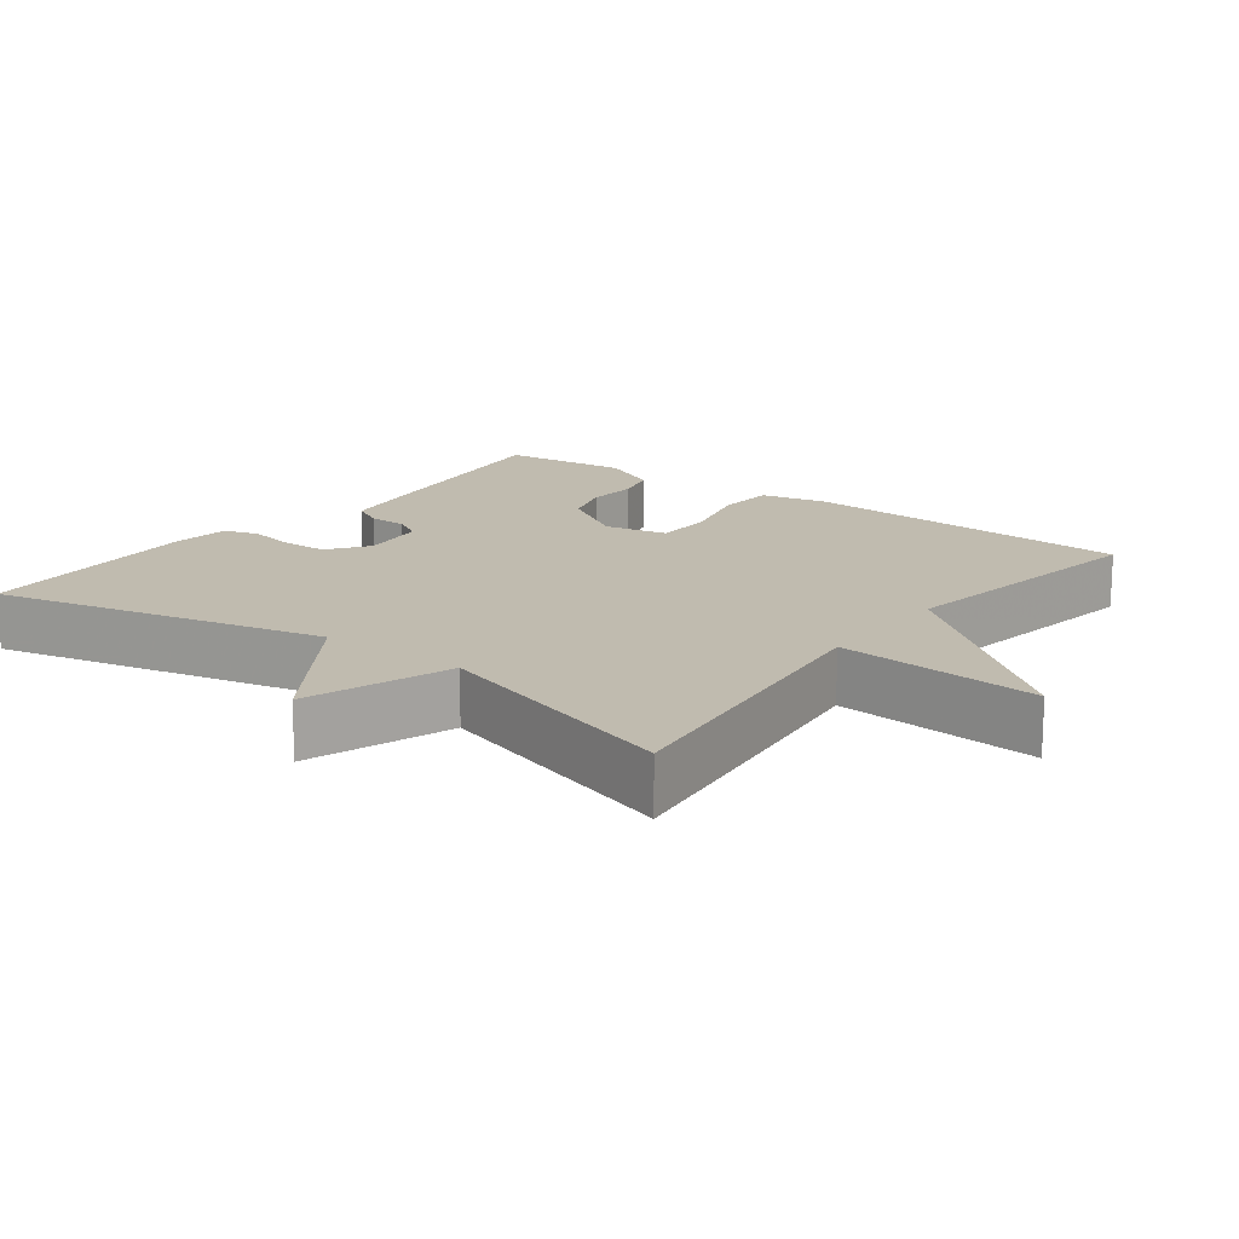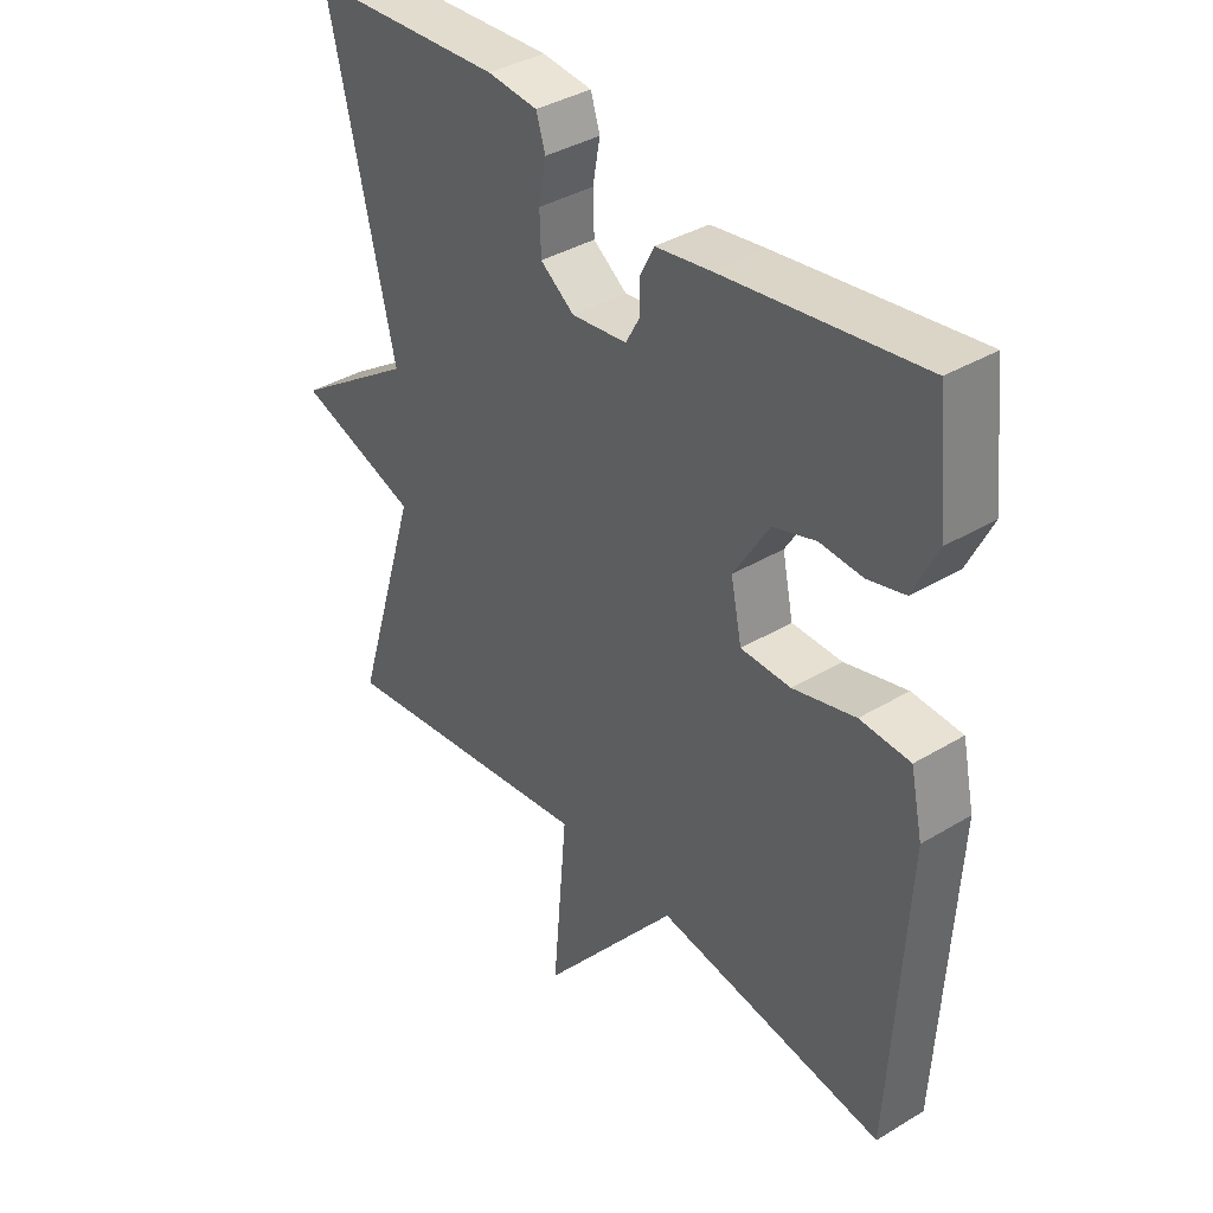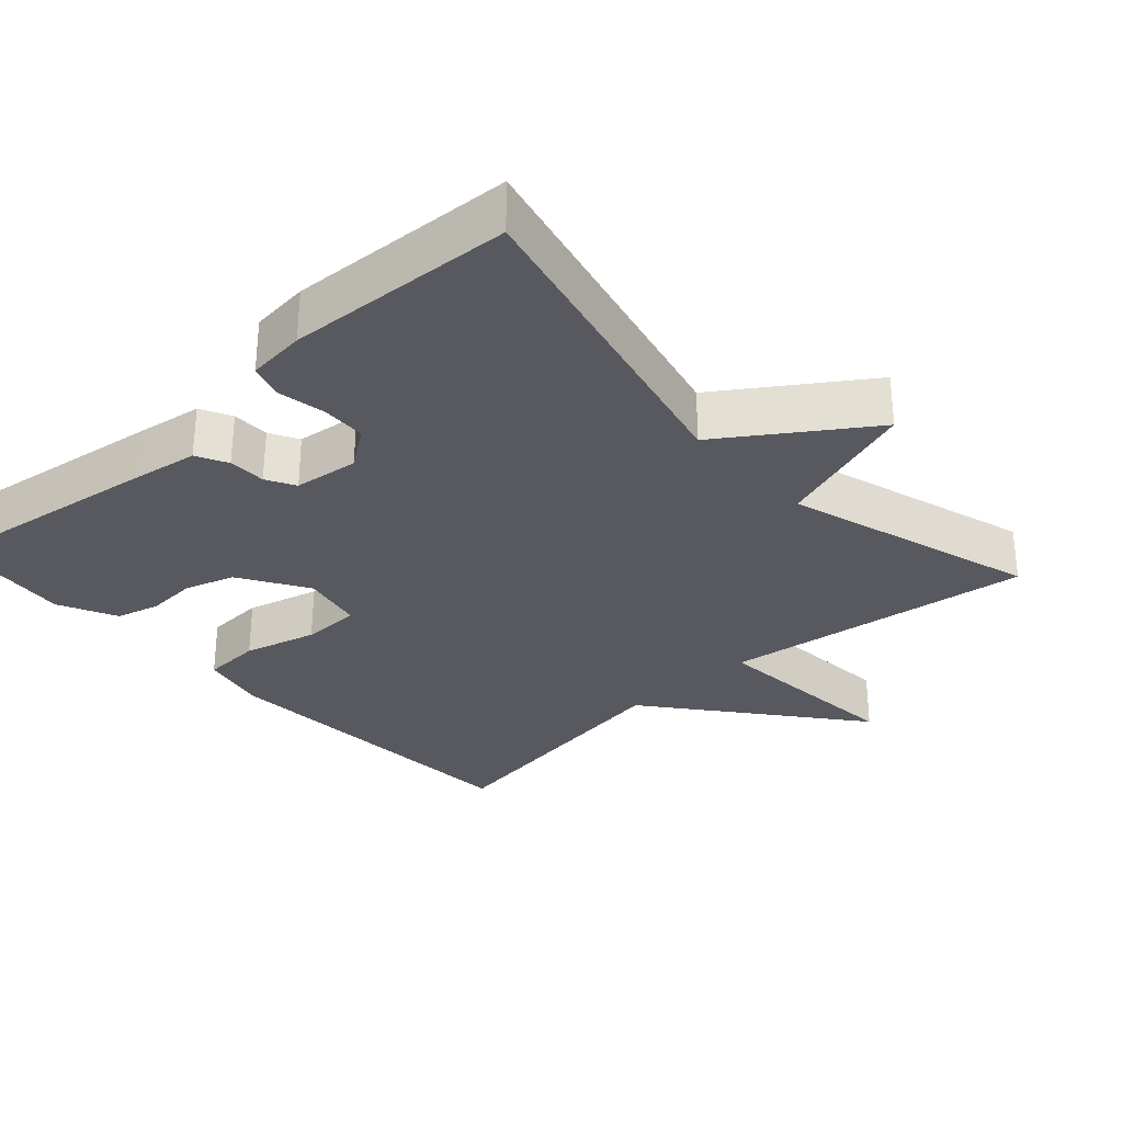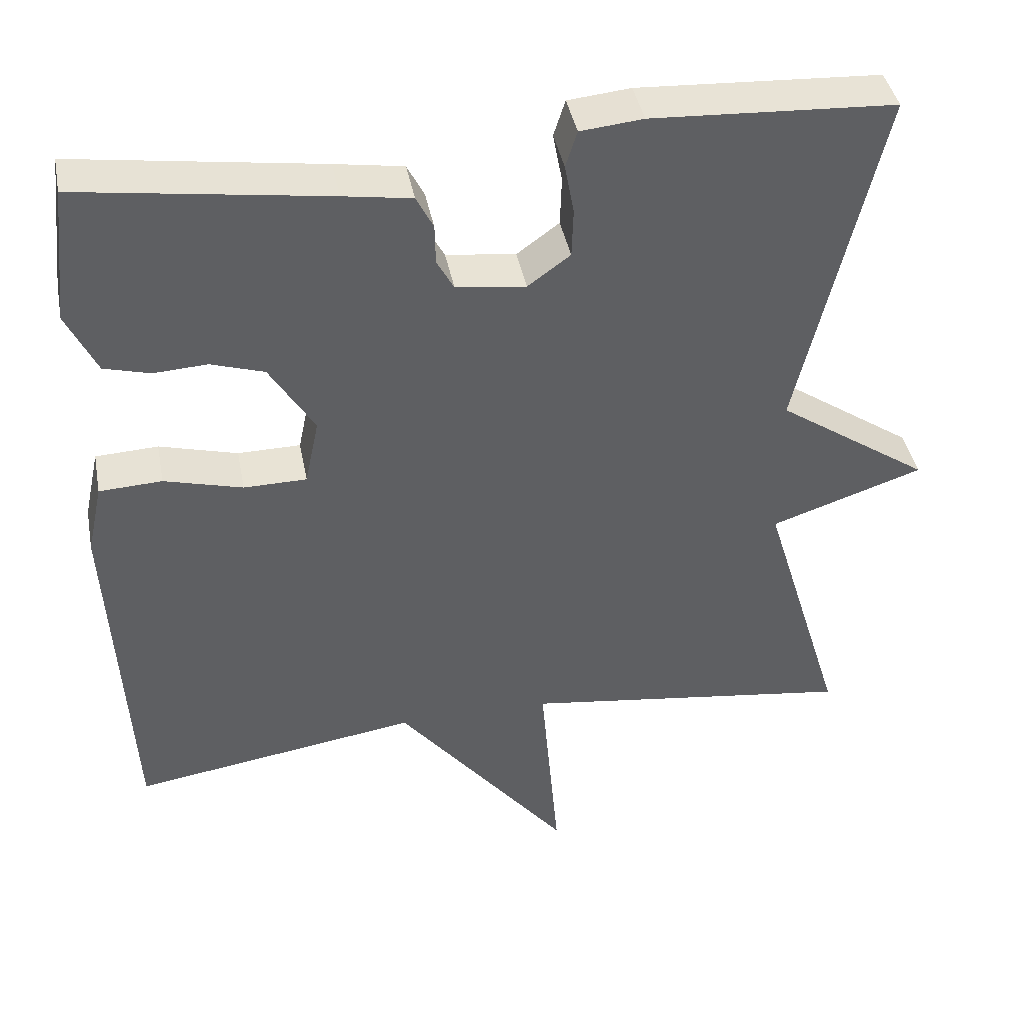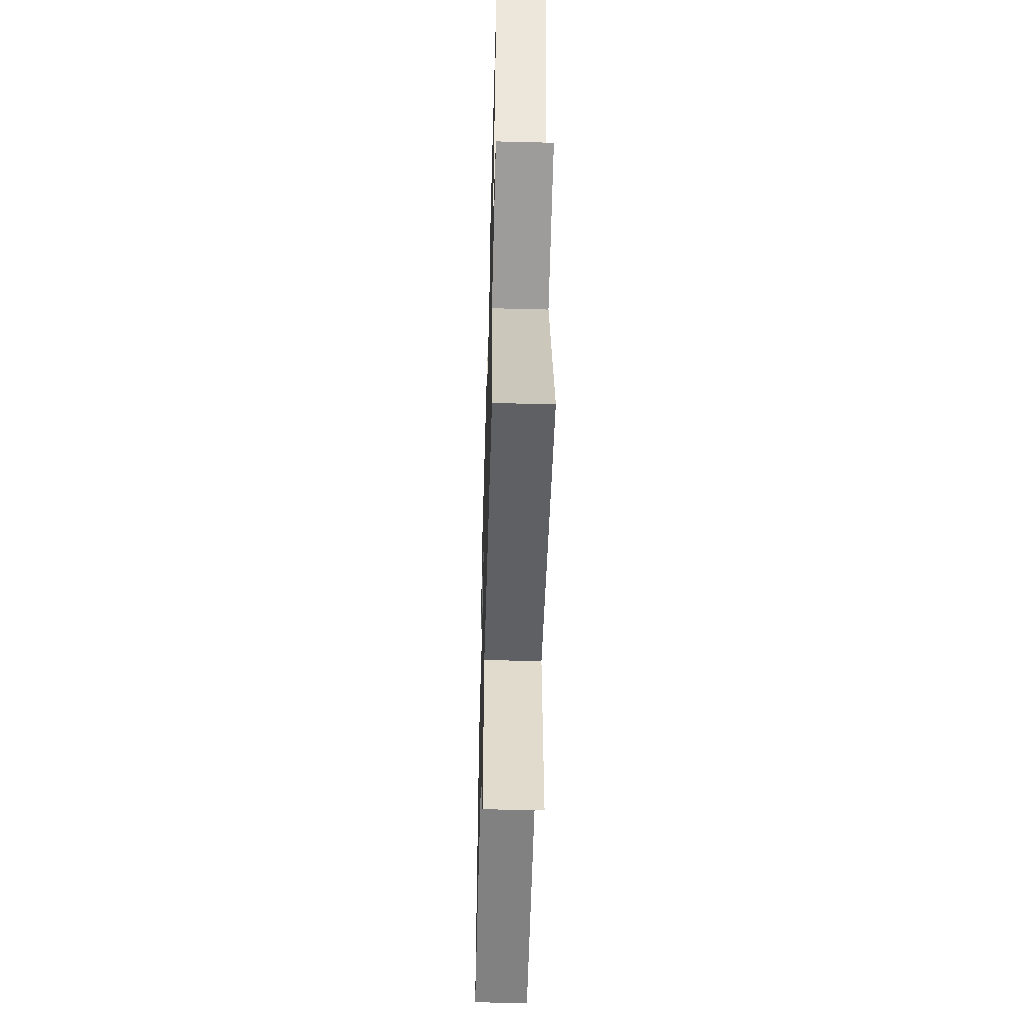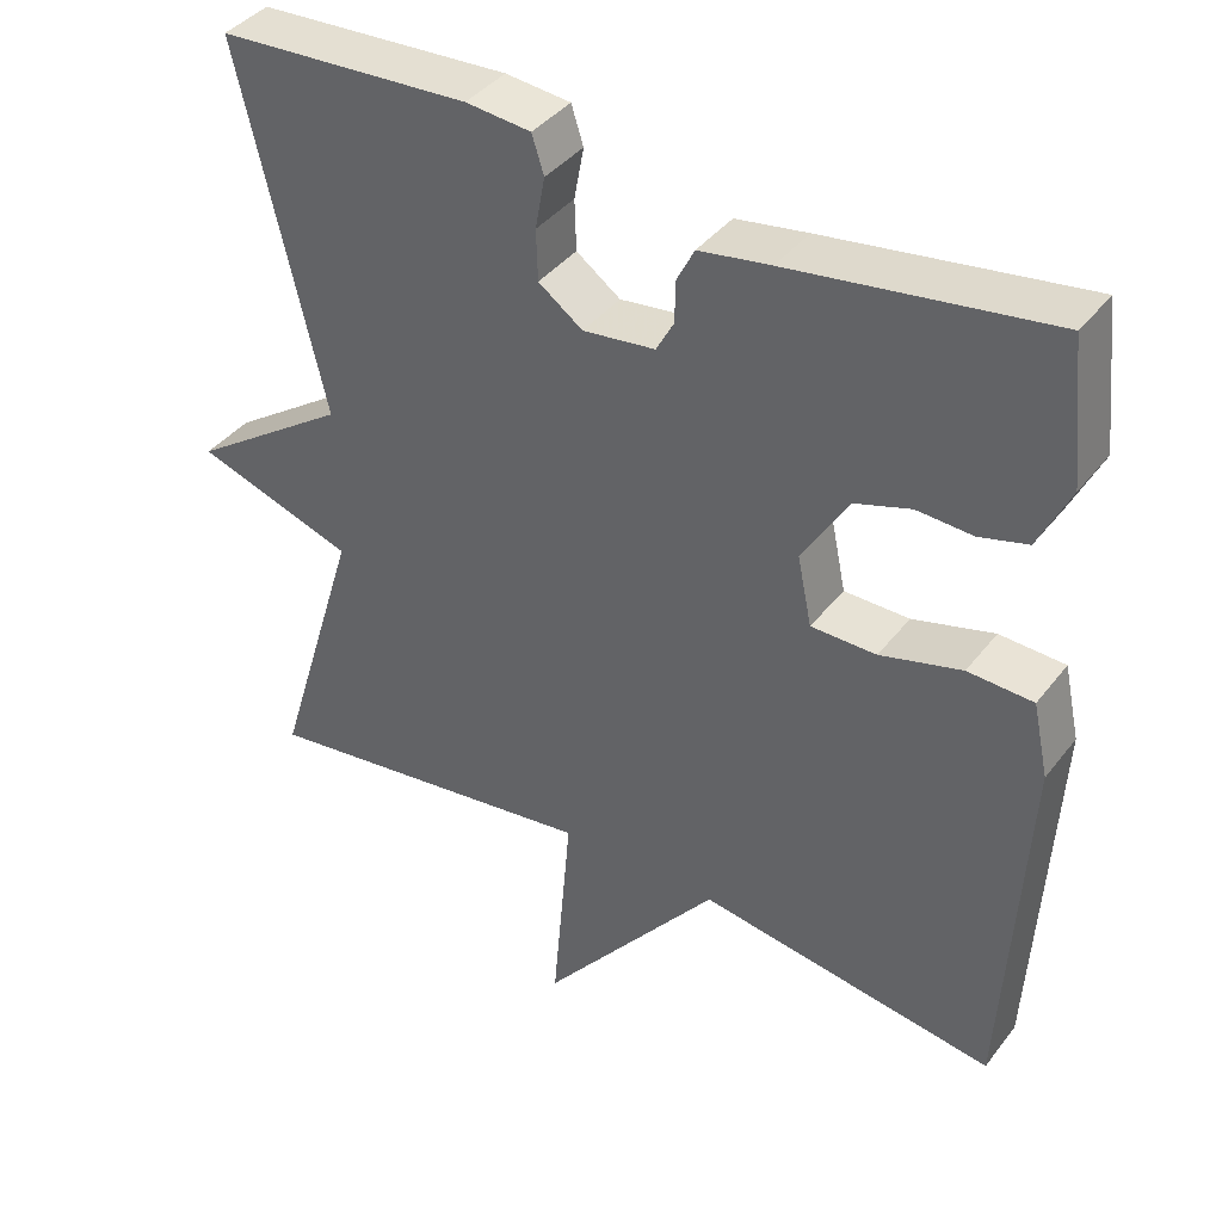
<metadata>
{"format":"obj","ext":"obj","renderer":"f3d","projection":"perspective","resolution":1024,"background":"white","views":[{"elev":15.9,"azim":127.2,"up":"+Y"},{"elev":37.8,"azim":-127.5,"up":"+Z"},{"elev":-30.4,"azim":42.3,"up":"+Y"},{"elev":41.2,"azim":-10.8,"up":"+Z"},{"elev":-51.6,"azim":88.4,"up":"+Z"},{"elev":39.8,"azim":-146.2,"up":"+Z"}]}
</metadata>
<code>
v 0.5 0.07 -0.5
v 0.071 0.07 -0.443
v 0.095 0.07 -0.721
v -0.129 0.07 -0.443
v -0.5 0.07 -0.5
v -0.525 0.07 -0.041
v -0.505 0.07 0.051
v -0.424 0.07 0.055
v -0.323 0.07 0.028
v -0.242 0.07 0.029
v -0.224 0.07 0.115
v -0.282 0.07 0.209
v -0.351 0.07 0.231
v -0.42 0.07 0.227
v -0.48 0.07 0.243
v -0.519 0.07 0.324
v -0.5 0.07 0.5
v -0.179 0.07 0.454
v -0.09 0.07 0.44
v -0.068 0.07 0.397
v -0.067 0.07 0.345
v -0.045 0.07 0.305
v 0.045 0.07 0.294
v 0.1 0.07 0.334
v 0.102 0.07 0.397
v 0.09 0.07 0.462
v 0.105 0.07 0.509
v 0.186 0.07 0.517
v 0.5 0.07 0.5
v 0.394 0.07 0.047
v 0.591 0.07 -0.087
v 0.394 0.07 -0.153
v 0.5 0 -0.5
v 0.071 0 -0.443
v 0.095 0 -0.721
v -0.129 0 -0.443
v -0.5 0 -0.5
v -0.525 0 -0.041
v -0.505 0 0.051
v -0.424 0 0.055
v -0.323 0 0.028
v -0.242 0 0.029
v -0.224 0 0.115
v -0.282 0 0.209
v -0.351 0 0.231
v -0.42 0 0.227
v -0.48 0 0.243
v -0.519 0 0.324
v -0.5 0 0.5
v -0.179 0 0.454
v -0.09 0 0.44
v -0.068 0 0.397
v -0.067 0 0.345
v -0.045 0 0.305
v 0.045 0 0.294
v 0.1 0 0.334
v 0.102 0 0.397
v 0.09 0 0.462
v 0.105 0 0.509
v 0.186 0 0.517
v 0.5 0 0.5
v 0.394 0 0.047
v 0.591 0 -0.087
v 0.394 0 -0.153
f 30 31 32
f 28 29 30
f 27 28 30
f 26 27 30
f 25 26 30
f 24 25 30 32
f 32 1 2
f 24 32 2
f 23 24 2
f 19 20 21
f 18 19 21
f 17 18 21
f 16 17 21
f 15 16 21
f 14 15 21
f 13 14 21
f 12 13 21 22
f 11 12 22 23
f 7 8 9
f 6 7 9
f 5 6 9
f 4 5 9
f 4 9 10
f 3 4 10
f 2 3 10
f 2 10 11 23
f 64 63 62
f 62 61 60
f 62 60 59
f 62 59 58
f 62 58 57
f 64 62 57 56
f 34 33 64
f 34 64 56
f 34 56 55
f 53 52 51
f 53 51 50
f 53 50 49
f 53 49 48
f 53 48 47
f 53 47 46
f 53 46 45
f 54 53 45 44
f 55 54 44 43
f 41 40 39
f 41 39 38
f 41 38 37
f 41 37 36
f 42 41 36
f 42 36 35
f 42 35 34
f 55 43 42 34
f 1 33 34 2
f 2 34 35 3
f 3 35 36 4
f 4 36 37 5
f 5 37 38 6
f 6 38 39 7
f 7 39 40 8
f 8 40 41 9
f 9 41 42 10
f 10 42 43 11
f 11 43 44 12
f 12 44 45 13
f 13 45 46 14
f 14 46 47 15
f 15 47 48 16
f 16 48 49 17
f 17 49 50 18
f 18 50 51 19
f 19 51 52 20
f 20 52 53 21
f 21 53 54 22
f 22 54 55 23
f 23 55 56 24
f 24 56 57 25
f 25 57 58 26
f 26 58 59 27
f 27 59 60 28
f 28 60 61 29
f 29 61 62 30
f 30 62 63 31
f 31 63 64 32
f 32 64 33 1

</code>
